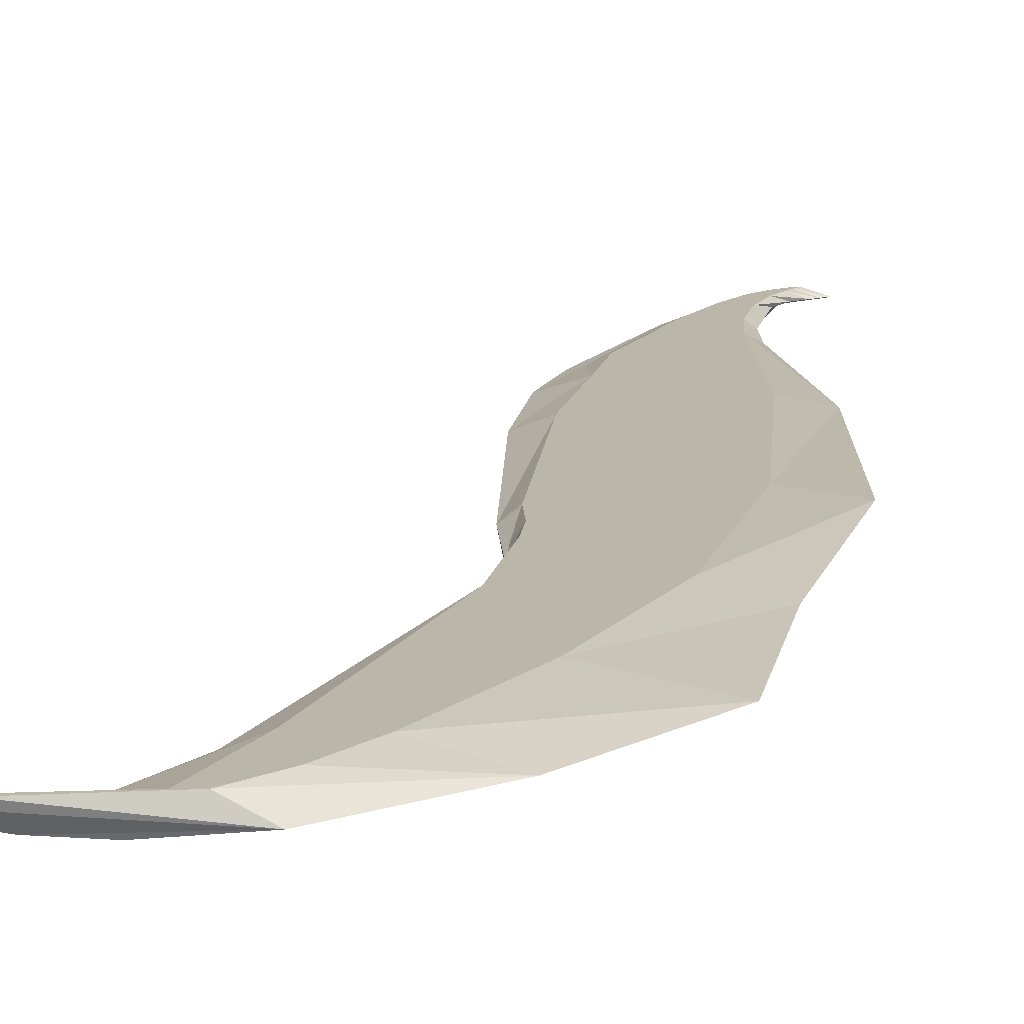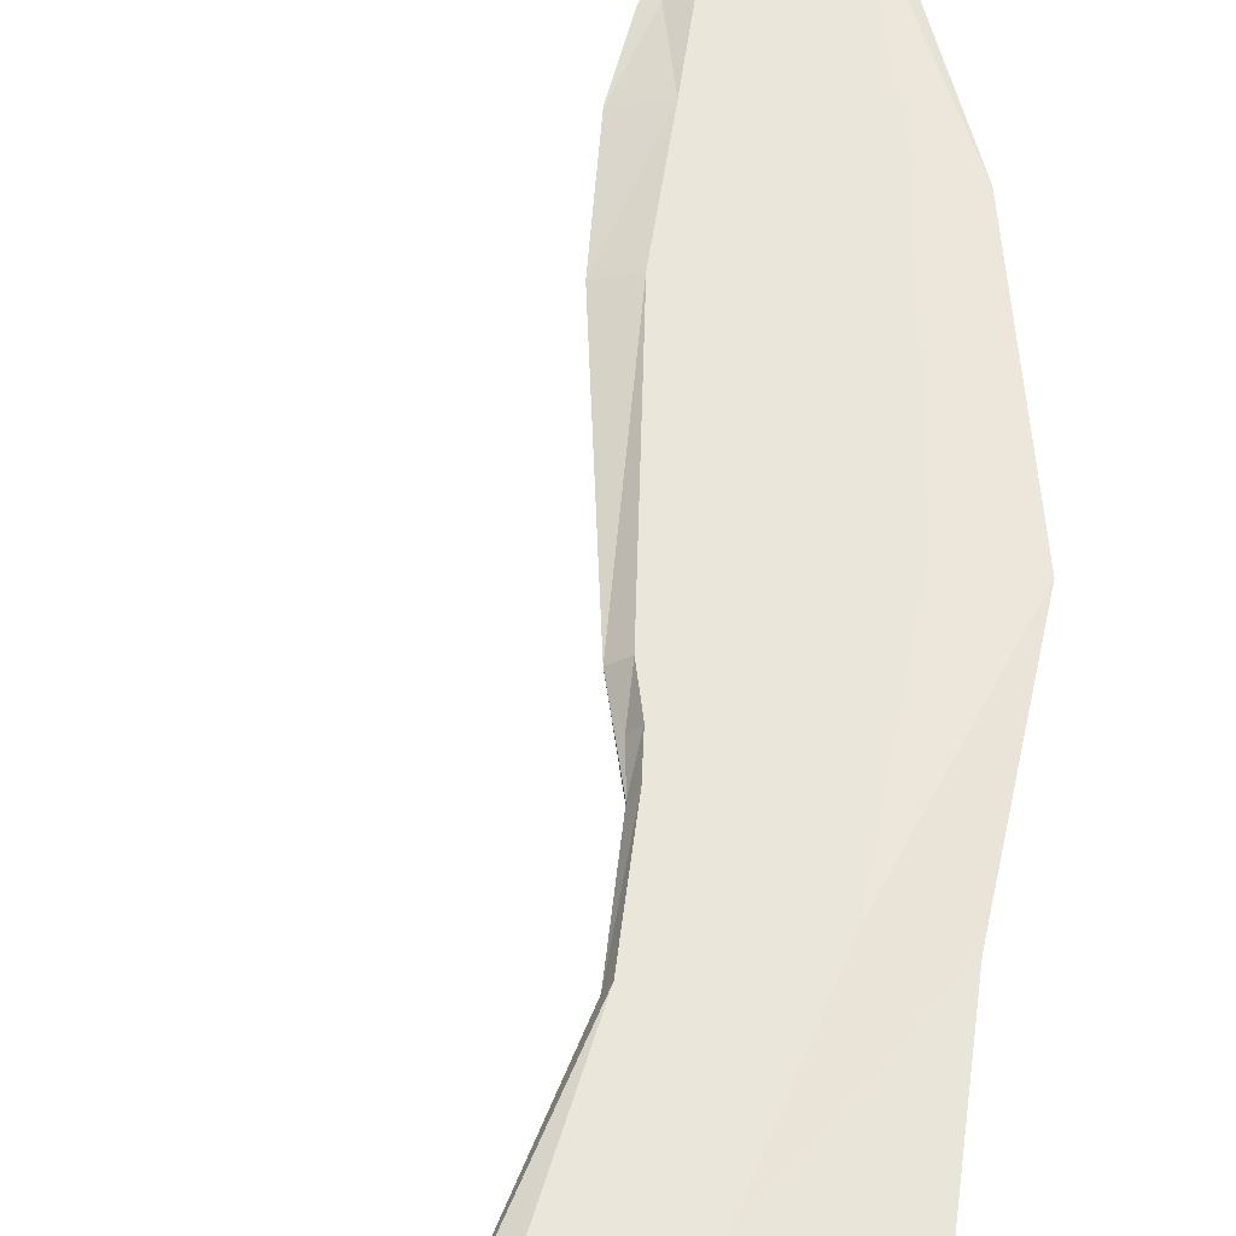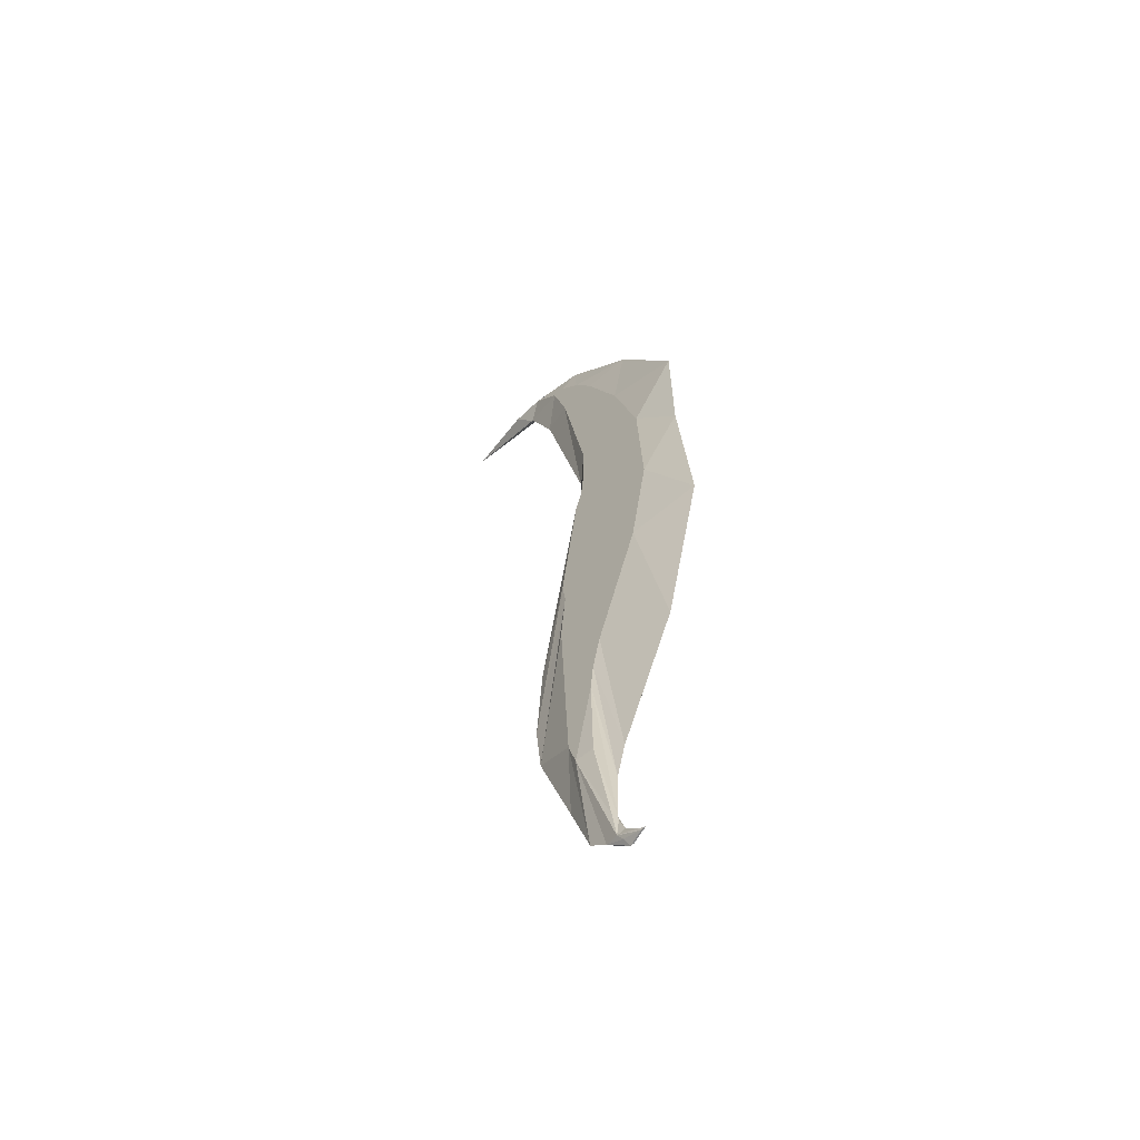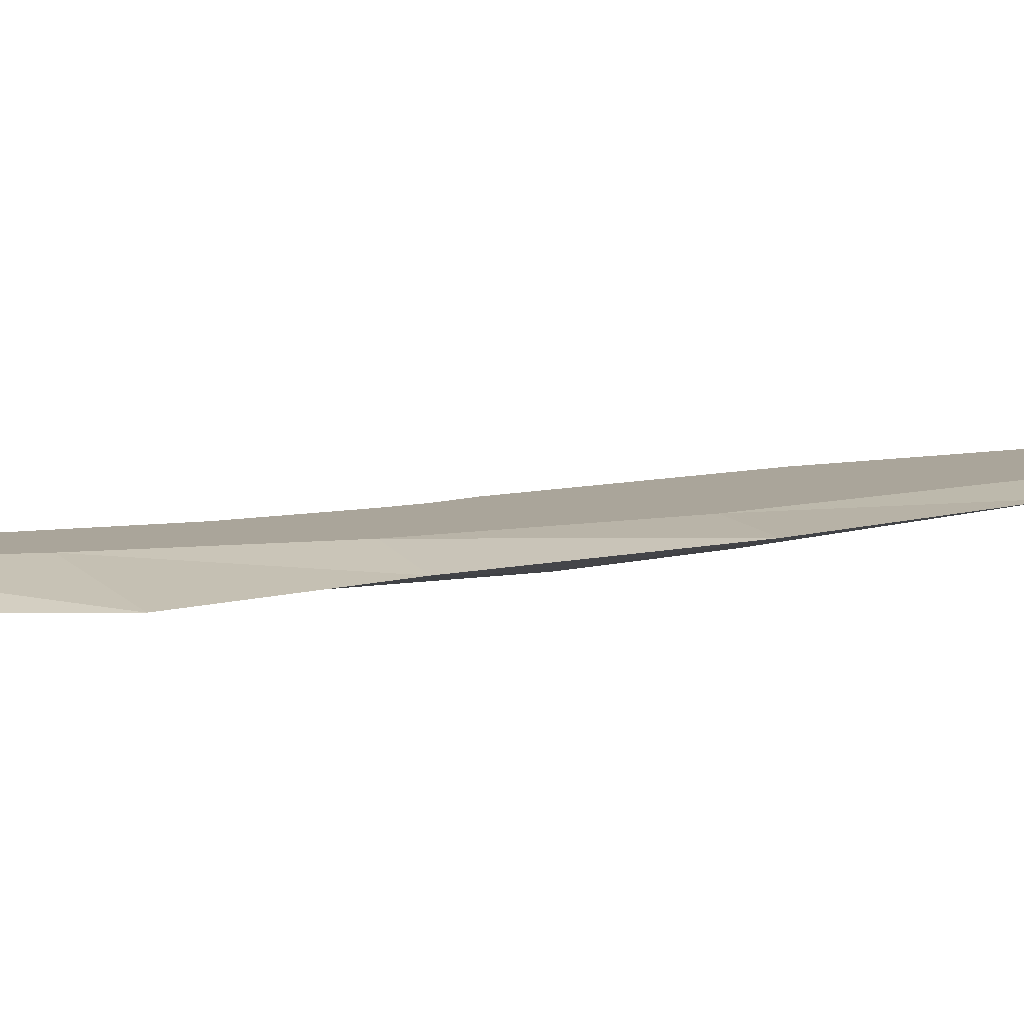
<metadata>
{"format":"obj","ext":"obj","renderer":"f3d","projection":"perspective","resolution":1024,"background":"white","views":[{"elev":14.1,"azim":-168.1,"up":"+Z"},{"elev":55.0,"azim":-171.9,"up":"+Z"},{"elev":-61.5,"azim":-134.8,"up":"+Y"},{"elev":7.6,"azim":-120.6,"up":"+Z"}]}
</metadata>
<code>
v  44.94 -11.44 2.75
v  43.6 -15.85 2.75
v  44.05 -17.76 2.255
v  46.16 -11.44 2.255
v  44.94 -11.44 2.75
v  44.05 -17.76 2.255
v  44.05 -17.76 2.255
v  43.6 -15.85 2.75
v  42.49 -18.42 2.75
v  40.3 -20.45 2.75
v  38.18 -21.01 2.255
v  39.9 -21.01 2.75
v  40.3 -20.45 2.75
v  38.81 -20.66 2.255
v  38.18 -21.01 2.255
v  40.57 -19.69 2.75
v  38.81 -20.66 2.255
v  40.3 -20.45 2.75
v  40.57 -19.69 2.75
v  39.25 -20.18 2.255
v  38.81 -20.66 2.255
v  41.2 -18.16 2.75
v  39.25 -20.18 2.255
v  40.57 -19.69 2.75
v  41.2 -18.16 2.75
v  40.24 -19.22 2.255
v  39.25 -20.18 2.255
v  41.64 -15.5 2.75
v  40.24 -19.22 2.255
v  41.2 -18.16 2.75
v  41.64 -15.5 2.75
v  40.93 -17.54 2.255
v  40.24 -19.22 2.255
v  41.67 -14.48 2.75
v  40.93 -17.54 2.255
v  41.64 -15.5 2.75
v  41.67 -14.48 2.75
v  40.99 -16.9 2.255
v  40.93 -17.54 2.255
v  41.67 -14.48 2.75
v  41.6 -11.59 2.75
v  40.99 -16.9 2.255
v  41.6 -11.59 2.75
v  40.87 -11.59 2.255
v  40.99 -16.9 2.255
v  41.6 -11.59 2.75
v  41.03 -7.956 2.75
v  40.87 -11.59 2.255
v  41.03 -7.956 2.75
v  39.96 -7.956 2.255
v  40.87 -11.59 2.255
v  41.03 -7.956 2.75
v  34.01 6.312 2.255
v  39.96 -7.956 2.255
v  41.03 -7.956 2.75
v  37.26 6.312 2.75
v  34.01 6.312 2.255
v  35.22 41.44 2.75
v  29.79 24.89 2.255
v  34.6 24.89 2.75
v  38.32 54.77 2.75
v  30.78 41.44 1.76
v  35.22 41.44 2.75
v  38.32 54.77 2.75
v  30.51 54.42 1.296
v  30.78 41.44 1.76
v  42.4 66 2.75
v  30.51 54.42 1.296
v  38.32 54.77 2.75
v  42.4 66 2.75
v  36.96 65.65 1.296
v  30.51 54.42 1.296
v  44.69 70.7 2.75
v  36.96 65.65 1.296
v  42.4 66 2.75
v  47.19 74.14 2.75
v  36.96 65.65 1.296
v  44.69 70.7 2.75
v  47.19 74.14 2.75
v  44.54 73.79 1.296
v  36.96 65.65 1.296
v  47.19 74.14 2.75
v  55.23 76.79 2.75
v  44.54 73.79 1.296
v  52 73.47 1.76
v  46.77 66.45 2.75
v  49.05 66.45 1.76
v  52 73.47 1.76
v  48.62 74.42 2.75
v  46.77 66.45 2.75
v  49.05 66.45 1.76
v  43.63 44.96 2.75
v  44.09 44.96 1.76
v  49.05 66.45 1.76
v  46.77 66.45 2.75
v  43.63 44.96 2.75
v  44.09 44.96 1.76
v  43.8 36.64 2.75
v  44.35 36.64 1.76
v  43.63 44.96 2.75
v  43.8 36.64 2.75
v  44.09 44.96 1.76
v  44.35 36.64 1.76
v  44.08 33.87 2.75
v  44.8 33.87 1.76
v  43.8 36.64 2.75
v  44.08 33.87 2.75
v  44.35 36.64 1.76
v  46.04 30.92 1.76
v  44.8 33.87 1.76
v  44.86 30.92 2.75
v  44.08 33.87 2.75
v  44.86 30.92 2.75
v  44.8 33.87 1.76
v  49.33 12.86 1.76
v  46.04 30.92 1.76
v  46.94 12.86 2.75
v  46.94 12.86 2.75
v  46.04 30.92 1.76
v  44.86 30.92 2.75
v  49.33 12.86 1.76
v  46.94 12.86 2.75
v  46.9 3.983 2.75
v  37.26 6.312 2.75
v  34.6 24.89 2.75
v  34.01 6.312 2.255
v  34.6 24.89 2.75
v  29.79 24.89 2.255
v  34.01 6.312 2.255
v  48.32 -1.726 2.007
v  44.94 -11.44 2.75
v  46.16 -11.44 2.255
v  48.32 -1.726 2.007
v  46.93 -1.691 2.75
v  44.94 -11.44 2.75
v  48.32 -1.726 2.007
v  46.9 3.983 2.75
v  46.93 -1.691 2.75
v  49.31 -1.691 1.76
v  48.32 -1.726 2.007
v  46.16 -11.44 2.255
v  44.54 73.79 1.296
v  43.78 68.95 0.831
v  36.96 65.65 1.296
v  46.06 71.62 0.831
v  43.78 68.95 0.831
v  44.54 73.79 1.296
v  49.91 3.983 1.76
v  45.46 21.32 0.831
v  45.83 23.98 0.831
v  49.91 3.983 1.76
v  45.83 23.98 0.831
v  49.33 12.86 1.76
v  43.78 68.95 0.831
v  41.7 65.3 0.831
v  36.96 65.65 1.296
v  37.99 56.56 0.831
v  30.51 54.42 1.296
v  36.96 65.65 1.296
v  41.7 65.3 0.831
v  37.99 56.56 0.831
v  36.96 65.65 1.296
v  43.23 40.31 0.831
v  46.04 30.92 1.76
v  43.94 38.02 0.831
v  46.04 30.92 1.76
v  43.23 40.31 0.831
v  44.8 33.87 1.76
v  49.33 12.86 1.76
v  45.83 23.98 0.831
v  43.94 38.02 0.831
v  43.94 38.02 0.831
v  46.04 30.92 1.76
v  49.33 12.86 1.76
v  36.51 22.56 0.831
v  34.01 6.312 2.255
v  29.79 24.89 2.255
v  36.51 22.56 0.831
v  29.79 24.89 2.255
v  34.6 33.33 0.831
v  42.97 42.47 0.831
v  44.8 33.87 1.76
v  43.23 40.31 0.831
v  42.97 42.47 0.831
v  44.35 36.64 1.76
v  44.8 33.87 1.76
v  35.17 46.2 0.831
v  34.6 33.33 0.831
v  30.78 41.44 1.76
v  52 73.47 1.76
v  47.36 71.84 0.831
v  50.23 74.77 0.831
v  49.05 66.45 1.76
v  45.67 65.65 0.831
v  47.36 71.84 0.831
v  52 73.47 1.76
v  49.05 66.45 1.76
v  47.36 71.84 0.831
v  41.15 8.673 0.831
v  39.96 -7.956 2.255
v  34.01 6.312 2.255
v  41.15 8.673 0.831
v  34.01 6.312 2.255
v  36.51 22.56 0.831
v  41.99 4.958 0.831
v  40.87 -11.59 2.255
v  39.96 -7.956 2.255
v  41.99 4.958 0.831
v  39.96 -7.956 2.255
v  41.15 8.673 0.831
v  35.17 46.2 0.831
v  30.78 41.44 1.76
v  30.51 54.42 1.296
v  37.99 56.56 0.831
v  35.17 46.2 0.831
v  30.51 54.42 1.296
v  44.35 36.64 1.76
v  42.97 42.47 0.831
v  42.82 48.94 0.831
v  44.35 36.64 1.76
v  42.82 48.94 0.831
v  44.09 44.96 1.76
v  42.3 1.976 0.831
v  40.99 -16.9 2.255
v  40.87 -11.59 2.255
v  42.3 1.976 0.831
v  40.87 -11.59 2.255
v  41.99 4.958 0.831
v  46.16 -11.44 2.255
v  45.01 -4.436 0.831
v  45.97 15.46 0.831
v  49.31 -1.691 1.76
v  46.16 -11.44 2.255
v  45.97 15.46 0.831
v  45.67 65.65 0.831
v  44.09 44.96 1.76
v  42.82 48.94 0.831
v  49.05 66.45 1.76
v  44.09 44.96 1.76
v  45.67 65.65 0.831
v  49.31 -1.691 1.76
v  45.97 15.46 0.831
v  45.46 21.32 0.831
v  49.91 3.983 1.76
v  49.31 -1.691 1.76
v  45.46 21.32 0.831
v  35.22 41.44 2.75
v  30.78 41.44 1.76
v  29.79 24.89 2.255
v  34.6 33.33 0.831
v  29.79 24.89 2.255
v  30.78 41.44 1.76
v  40.52 -20.33 2.255
v  40.23 -21.01 2.75
v  38.7 -21.01 2.255
v  45.01 -4.436 0.831
v  44.05 -17.76 2.255
v  44.18 -7.351 0.831
v  46.16 -11.44 2.255
v  44.05 -17.76 2.255
v  45.01 -4.436 0.831
v  42.28 -19.38 2.255
v  40.23 -21.01 2.75
v  40.52 -20.33 2.255
v  40.23 -21.01 2.75
v  42.28 -19.38 2.255
v  41.38 -19.94 2.75
v  44.05 -17.76 2.255
v  42.49 -18.42 2.75
v  42.28 -19.38 2.255
v  42.49 -18.42 2.75
v  41.38 -19.94 2.75
v  42.28 -19.38 2.255
v  49.31 -1.691 1.76
v  45.01 -4.436 0.831
v  45.97 15.46 0.831
v  49.31 -1.691 1.76
v  46.16 -11.44 2.255
v  45.01 -4.436 0.831
v  44.18 -7.351 0.831
v  44.05 -17.76 2.255
v  42.28 -19.38 2.255
v  41.22 -18.64 1.895
v  42.28 -19.38 2.255
v  40.93 -19.73 1.997
v  42.28 -19.38 2.255
v  41.22 -18.64 1.895
v  44.18 -7.351 0.831
v  44.18 -7.351 0.831
v  42.3 1.976 0.831
v  41.99 4.958 0.831
v  44.18 -7.351 0.831
v  42.36 -7.191 1.049
v  42.3 1.976 0.831
v  42.36 -7.191 1.049
v  40.99 -16.9 2.255
v  42.3 1.976 0.831
v  40.99 -16.9 2.255
v  40.93 -19.73 1.997
v  40.93 -17.54 2.255
v  40.93 -19.73 1.997
v  40.24 -19.22 2.255
v  40.93 -17.54 2.255
v  42.36 -7.191 1.049
v  41.22 -16.9 1.812
v  40.99 -16.9 2.255
v  44.18 -7.351 0.831
v  41.22 -16.9 1.812
v  42.36 -7.191 1.049
v  44.18 -7.351 0.831
v  41.22 -18.64 1.895
v  41.22 -16.9 1.812
v  41.22 -16.9 1.812
v  40.93 -19.73 1.997
v  40.99 -16.9 2.255
v  41.22 -18.64 1.895
v  40.93 -19.73 1.997
v  41.22 -16.9 1.812
v  40.93 -19.73 1.997
v  38.18 -21.01 2.255
v  38.81 -20.66 2.255
v  40.93 -19.73 1.997
v  39.25 -20.18 2.255
v  40.24 -19.22 2.255
v  40.93 -19.73 1.997
v  38.81 -20.66 2.255
v  39.25 -20.18 2.255
v  40.93 -19.73 1.997
v  38.7 -21.01 2.255
v  38.18 -21.01 2.255
v  42.28 -19.38 2.255
v  40.52 -20.33 2.255
v  40.93 -19.73 1.997
v  40.93 -19.73 1.997
v  40.52 -20.33 2.255
v  38.7 -21.01 2.255
v  49.91 3.983 1.76
v  49.33 12.86 1.76
v  46.9 3.983 2.75
v  49.91 3.983 1.76
v  48.32 -1.726 2.007
v  49.31 -1.691 1.76
v  49.91 3.983 1.76
v  46.9 3.983 2.75
v  48.32 -1.726 2.007
v  53.9 75.64 1.061
v  52 73.47 1.76
v  50.23 74.77 0.831
v  61.8 78.36 2.75
v  55.23 76.79 2.75
v  48.62 74.42 2.75
v  61.8 78.36 2.75
v  52 73.47 1.76
v  53.9 75.64 1.061
v  61.8 78.36 2.75
v  48.62 74.42 2.75
v  52 73.47 1.76
v  55.23 76.79 2.75
v  61.8 78.36 2.75
v  44.54 73.79 1.296
v  61.8 78.36 2.75
v  53.9 75.64 1.061
v  44.54 73.79 1.296
v  50.23 74.77 0.831
v  46.06 71.62 0.831
v  44.54 73.79 1.296
v  44.54 73.79 1.296
v  53.9 75.64 1.061
v  50.23 74.77 0.831
v  40.23 -21.01 2.75
v  38.18 -21.01 2.255
v  38.7 -21.01 2.255
v  38.18 -21.01 2.255
v  40.23 -21.01 2.75
v  39.9 -21.01 2.75
v  46.93 -1.691 2.75
v  46.9 3.983 2.75
v  44.94 -11.44 2.75
v  43.6 -15.85 2.75
v  43.8 36.64 2.75
v  43.63 44.96 2.75
v  43.8 36.64 2.75
v  43.6 -15.85 2.75
v  44.94 -11.44 2.75
v  43.8 36.64 2.75
v  44.94 -11.44 2.75
v  44.08 33.87 2.75
v  44.08 33.87 2.75
v  44.94 -11.44 2.75
v  44.86 30.92 2.75
v  44.86 30.92 2.75
v  44.94 -11.44 2.75
v  46.94 12.86 2.75
v  46.94 12.86 2.75
v  44.94 -11.44 2.75
v  46.9 3.983 2.75
v  40.23 -21.01 2.75
v  40.3 -20.45 2.75
v  39.9 -21.01 2.75
v  40.3 -20.45 2.75
v  40.23 -21.01 2.75
v  41.38 -19.94 2.75
v  40.3 -20.45 2.75
v  41.38 -19.94 2.75
v  40.57 -19.69 2.75
v  40.57 -19.69 2.75
v  41.38 -19.94 2.75
v  41.2 -18.16 2.75
v  41.2 -18.16 2.75
v  41.38 -19.94 2.75
v  41.64 -15.5 2.75
v  41.64 -15.5 2.75
v  41.38 -19.94 2.75
v  42.49 -18.42 2.75
v  41.64 -15.5 2.75
v  42.49 -18.42 2.75
v  41.67 -14.48 2.75
v  41.67 -14.48 2.75
v  42.49 -18.42 2.75
v  42.4 66 2.75
v  42.4 66 2.75
v  42.49 -18.42 2.75
v  43.63 44.96 2.75
v  42.4 66 2.75
v  43.63 44.96 2.75
v  44.69 70.7 2.75
v  43.63 44.96 2.75
v  42.49 -18.42 2.75
v  43.6 -15.85 2.75
v  44.69 70.7 2.75
v  43.63 44.96 2.75
v  46.77 66.45 2.75
v  44.69 70.7 2.75
v  46.77 66.45 2.75
v  47.19 74.14 2.75
v  47.19 74.14 2.75
v  46.77 66.45 2.75
v  48.62 74.42 2.75
v  47.19 74.14 2.75
v  48.62 74.42 2.75
v  55.23 76.79 2.75
v  37.26 6.312 2.75
v  35.22 41.44 2.75
v  34.6 24.89 2.75
v  35.22 41.44 2.75
v  37.26 6.312 2.75
v  38.32 54.77 2.75
v  38.32 54.77 2.75
v  37.26 6.312 2.75
v  41.03 -7.956 2.75
v  38.32 54.77 2.75
v  41.03 -7.956 2.75
v  42.4 66 2.75
v  42.4 66 2.75
v  41.03 -7.956 2.75
v  41.6 -11.59 2.75
v  42.4 66 2.75
v  41.6 -11.59 2.75
v  41.67 -14.48 2.75
v  35.17 46.2 0.831
v  36.51 22.56 0.831
v  34.6 33.33 0.831
v  36.51 22.56 0.831
v  35.17 46.2 0.831
v  37.99 56.56 0.831
v  36.51 22.56 0.831
v  37.99 56.56 0.831
v  41.15 8.673 0.831
v  41.15 8.673 0.831
v  37.99 56.56 0.831
v  41.7 65.3 0.831
v  41.15 8.673 0.831
v  41.7 65.3 0.831
v  41.99 4.958 0.831
v  41.99 4.958 0.831
v  41.7 65.3 0.831
v  42.82 48.94 0.831
v  42.82 48.94 0.831
v  41.7 65.3 0.831
v  43.78 68.95 0.831
v  42.82 48.94 0.831
v  43.78 68.95 0.831
v  45.67 65.65 0.831
v  45.67 65.65 0.831
v  43.78 68.95 0.831
v  46.06 71.62 0.831
v  45.67 65.65 0.831
v  46.06 71.62 0.831
v  47.36 71.84 0.831
v  47.36 71.84 0.831
v  46.06 71.62 0.831
v  50.23 74.77 0.831
v  41.99 4.958 0.831
v  42.97 42.47 0.831
v  44.18 -7.351 0.831
v  42.97 42.47 0.831
v  41.99 4.958 0.831
v  42.82 48.94 0.831
v  44.18 -7.351 0.831
v  42.97 42.47 0.831
v  43.23 40.31 0.831
v  44.18 -7.351 0.831
v  43.23 40.31 0.831
v  43.94 38.02 0.831
v  44.18 -7.351 0.831
v  43.94 38.02 0.831
v  45.46 21.32 0.831
v  45.46 21.32 0.831
v  43.94 38.02 0.831
v  45.83 23.98 0.831
v  44.18 -7.351 0.831
v  45.46 21.32 0.831
v  45.01 -4.436 0.831
v  45.97 15.46 0.831
v  45.01 -4.436 0.831
v  45.46 21.32 0.831
g <STL_BINARY>
f 1 2 3
f 4 5 6
f 7 8 9
f 10 11 12
f 13 14 15
f 16 17 18
f 19 20 21
f 22 23 24
f 25 26 27
f 28 29 30
f 31 32 33
f 34 35 36
f 37 38 39
f 40 41 42
f 43 44 45
f 46 47 48
f 49 50 51
f 52 53 54
f 55 56 57
f 58 59 60
f 61 62 63
f 64 65 66
f 67 68 69
f 70 71 72
f 73 74 75
f 76 77 78
f 79 80 81
f 82 83 84
f 85 86 87
f 88 89 90
f 91 92 93
f 94 95 96
f 97 98 99
f 100 101 102
f 103 104 105
f 106 107 108
f 109 110 111
f 112 113 114
f 115 116 117
f 118 119 120
f 121 122 123
f 124 125 126
f 127 128 129
f 130 131 132
f 133 134 135
f 136 137 138
f 139 140 141
f 142 143 144
f 145 146 147
f 148 149 150
f 151 152 153
f 154 155 156
f 157 158 159
f 160 161 162
f 163 164 165
f 166 167 168
f 169 170 171
f 172 173 174
f 175 176 177
f 178 179 180
f 181 182 183
f 184 185 186
f 187 188 189
f 190 191 192
f 193 194 195
f 196 197 198
f 199 200 201
f 202 203 204
f 205 206 207
f 208 209 210
f 211 212 213
f 214 215 216
f 217 218 219
f 220 221 222
f 223 224 225
f 226 227 228
f 229 230 231
f 232 233 234
f 235 236 237
f 238 239 240
f 241 242 243
f 244 245 246
f 247 248 249
f 250 251 252
f 253 254 255
f 256 257 258
f 259 260 261
f 262 263 264
f 265 266 267
f 268 269 270
f 271 272 273
f 274 275 276
f 277 278 279
f 280 281 282
f 283 284 285
f 286 287 288
f 289 290 291
f 292 293 294
f 295 296 297
f 298 299 300
f 301 302 303
f 304 305 306
f 307 308 309
f 310 311 312
f 313 314 315
f 316 317 318
f 319 320 321
f 322 323 324
f 325 326 327
f 328 329 330
f 331 332 333
f 334 335 336
f 337 338 339
f 340 341 342
f 343 344 345
f 346 347 348
f 349 350 351
f 352 353 354
f 355 356 357
f 358 359 360
f 361 362 363
f 364 365 366
f 367 368 369
f 370 371 372
f 373 374 375
f 376 377 378
f 379 380 381
f 382 383 384
f 385 386 387
f 388 389 390
f 391 392 393
f 394 395 396
f 397 398 399
f 400 401 402
f 403 404 405
f 406 407 408
f 409 410 411
f 412 413 414
f 415 416 417
f 418 419 420
f 421 422 423
f 424 425 426
f 427 428 429
f 430 431 432
f 433 434 435
f 436 437 438
f 439 440 441
f 442 443 444
f 445 446 447
f 448 449 450
f 451 452 453
f 454 455 456
f 457 458 459
f 460 461 462
f 463 464 465
f 466 467 468
f 469 470 471
f 472 473 474
f 475 476 477
f 478 479 480
f 481 482 483
f 484 485 486
f 487 488 489
f 490 491 492
f 493 494 495
f 496 497 498
f 499 500 501
f 502 503 504
f 505 506 507
f 508 509 510
f 511 512 513
f 514 515 516

</code>
